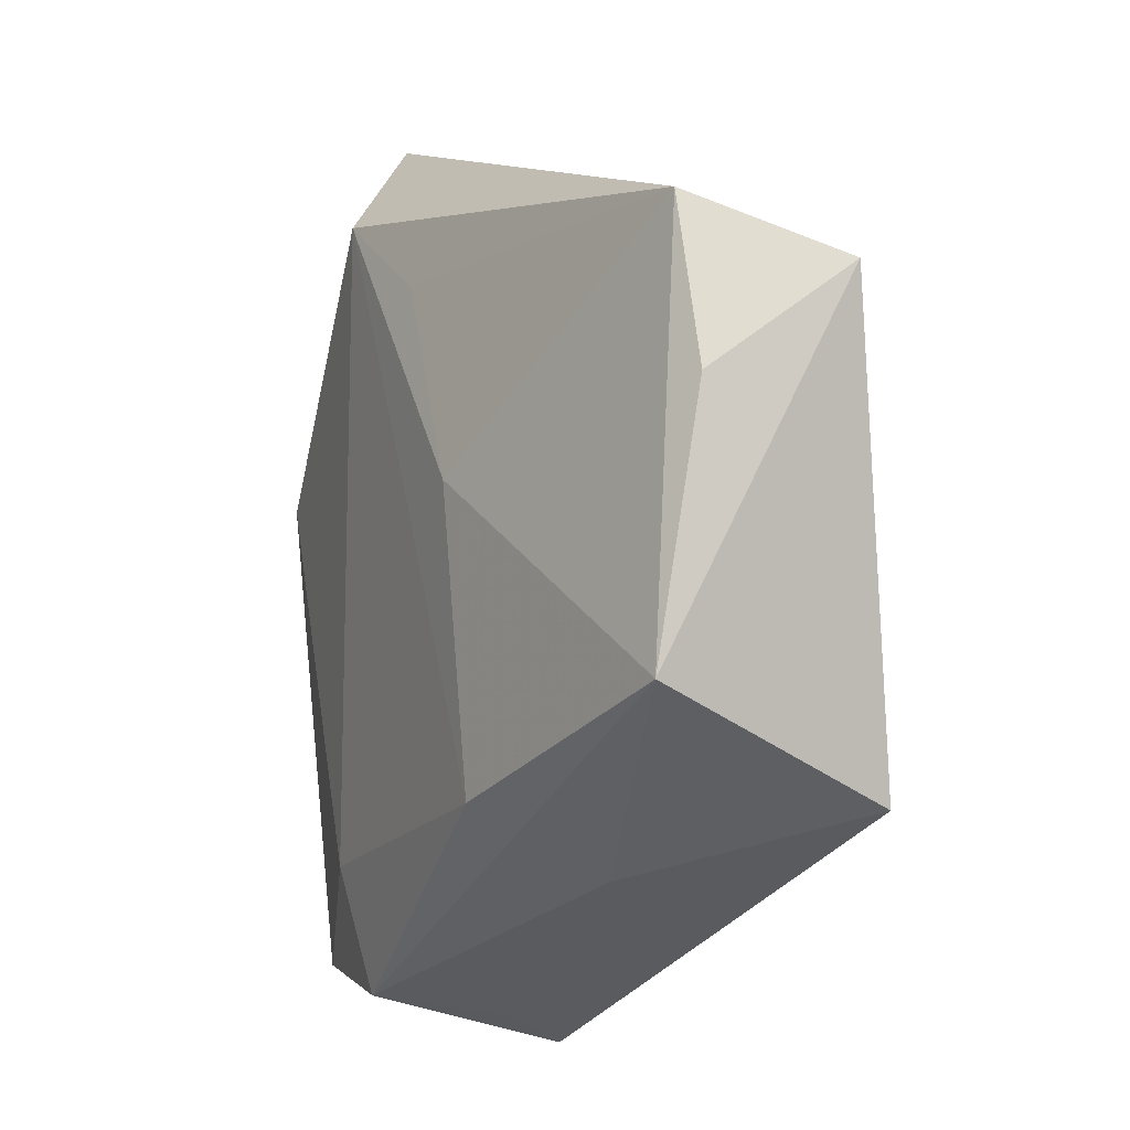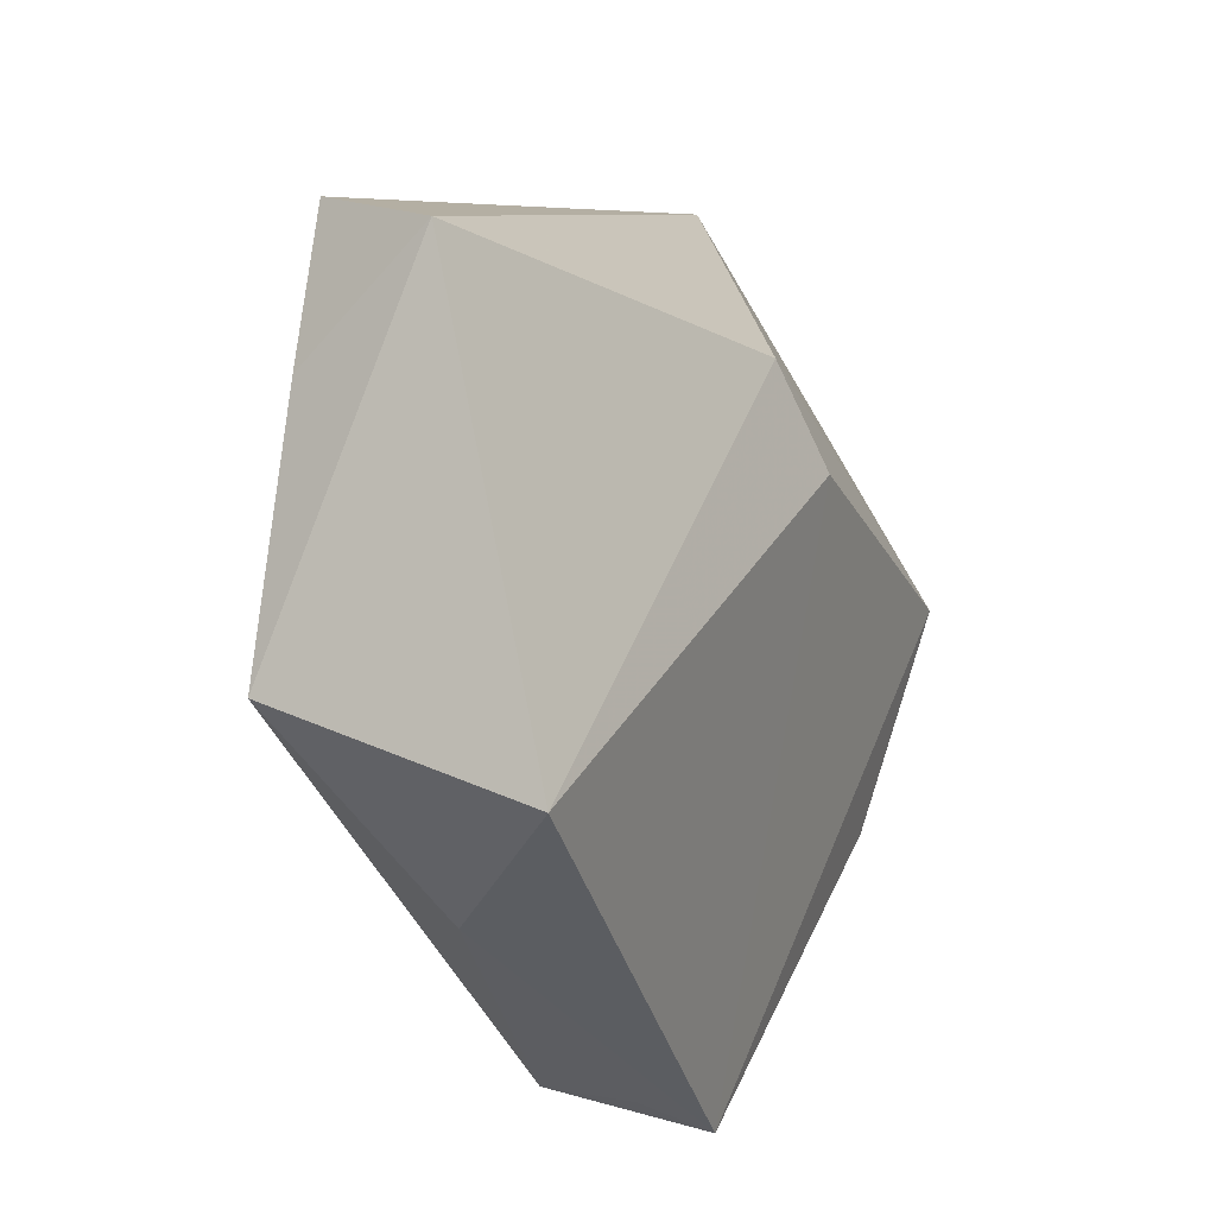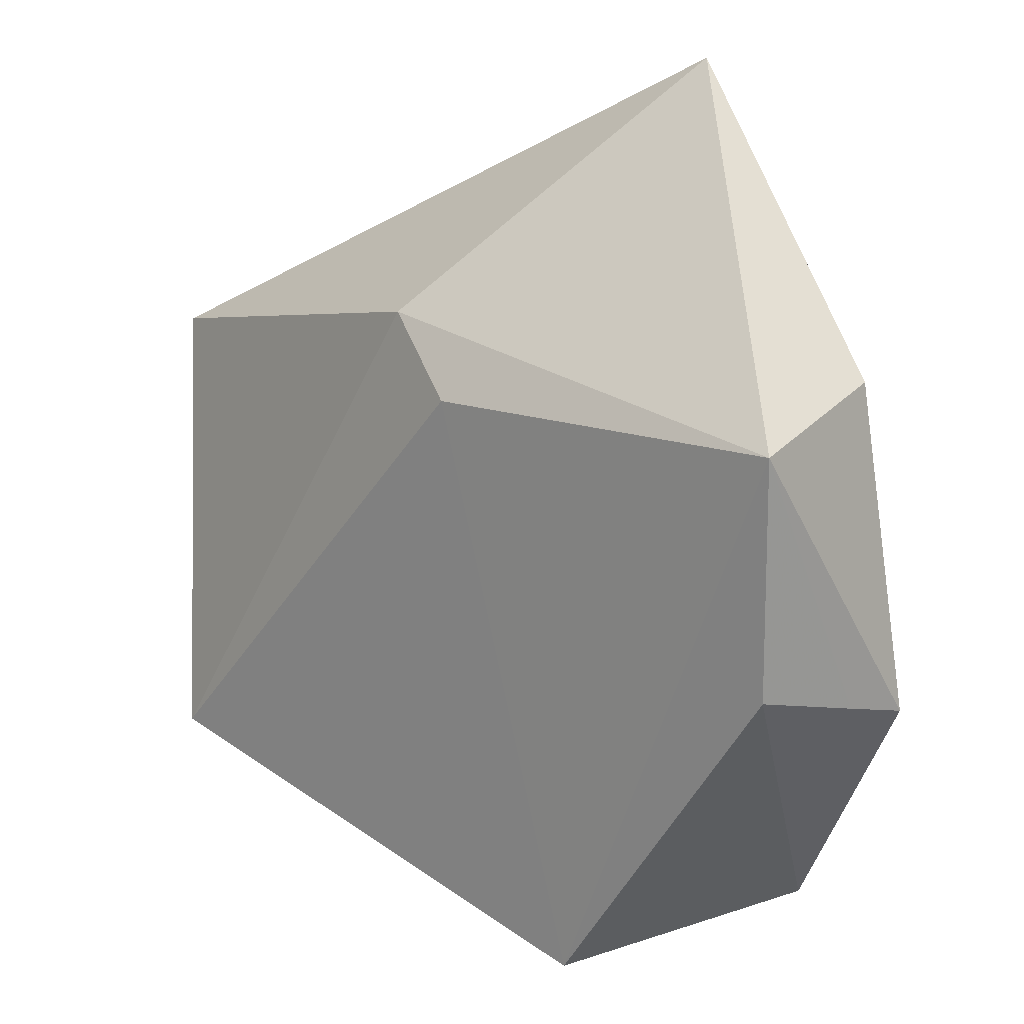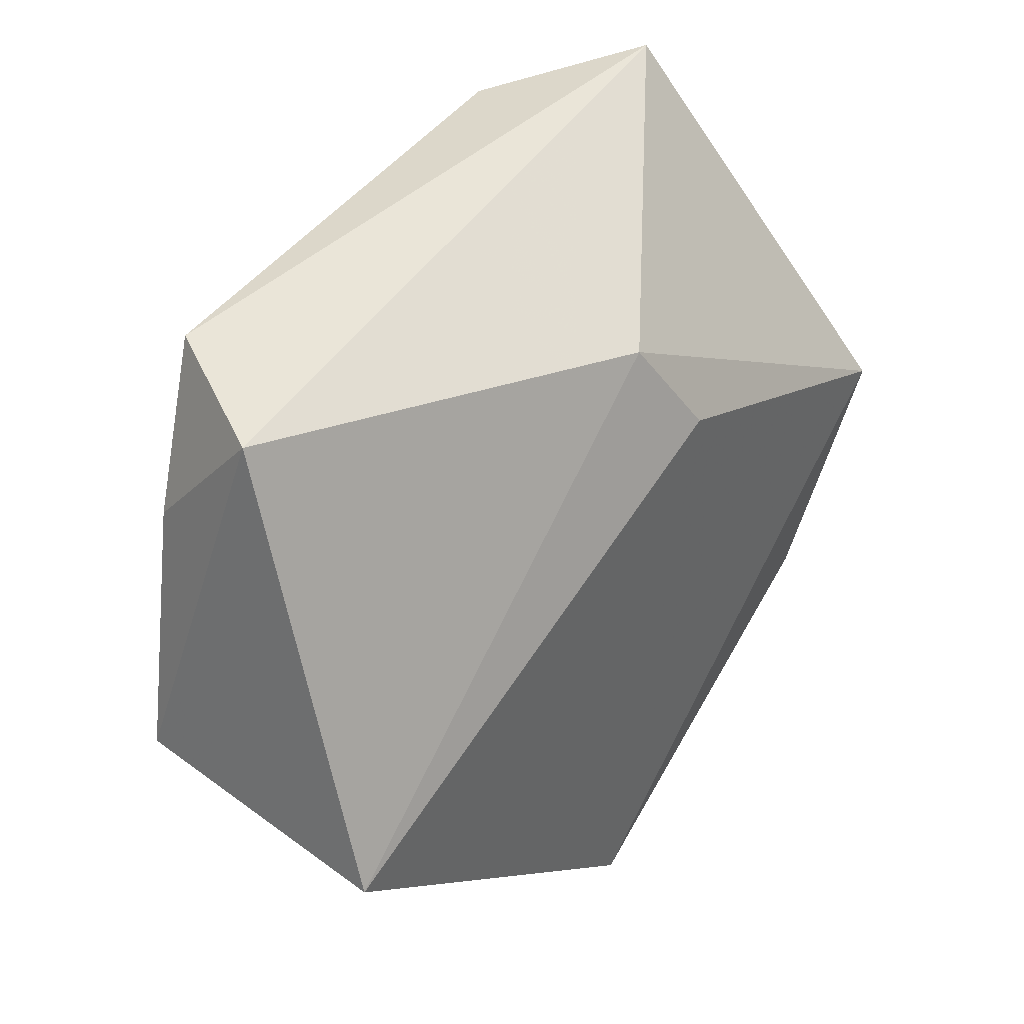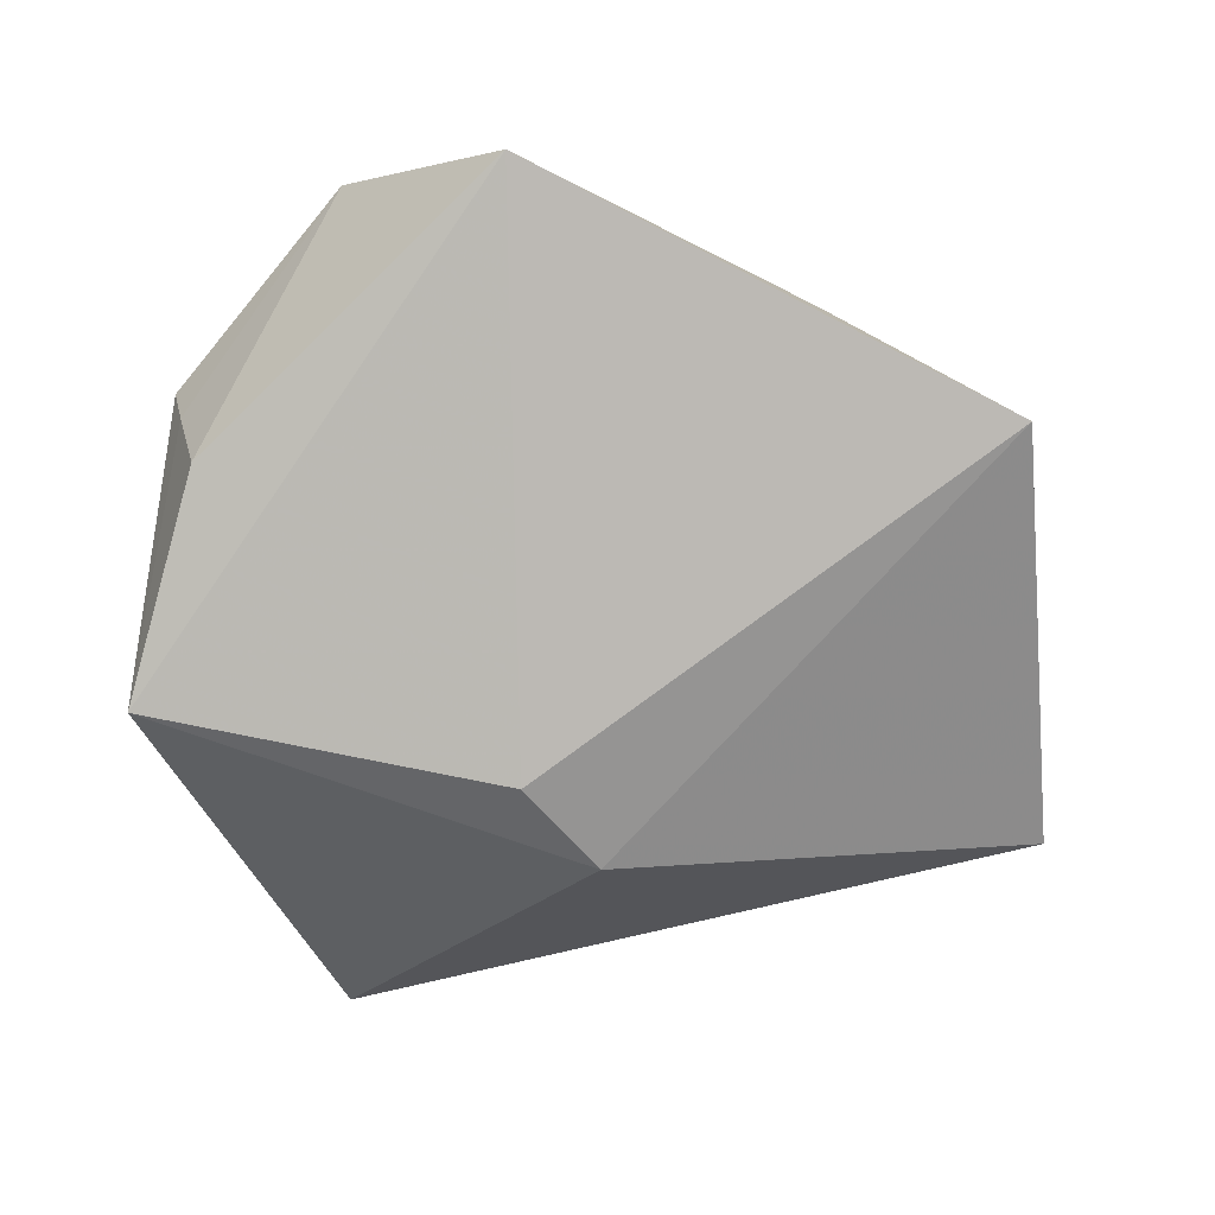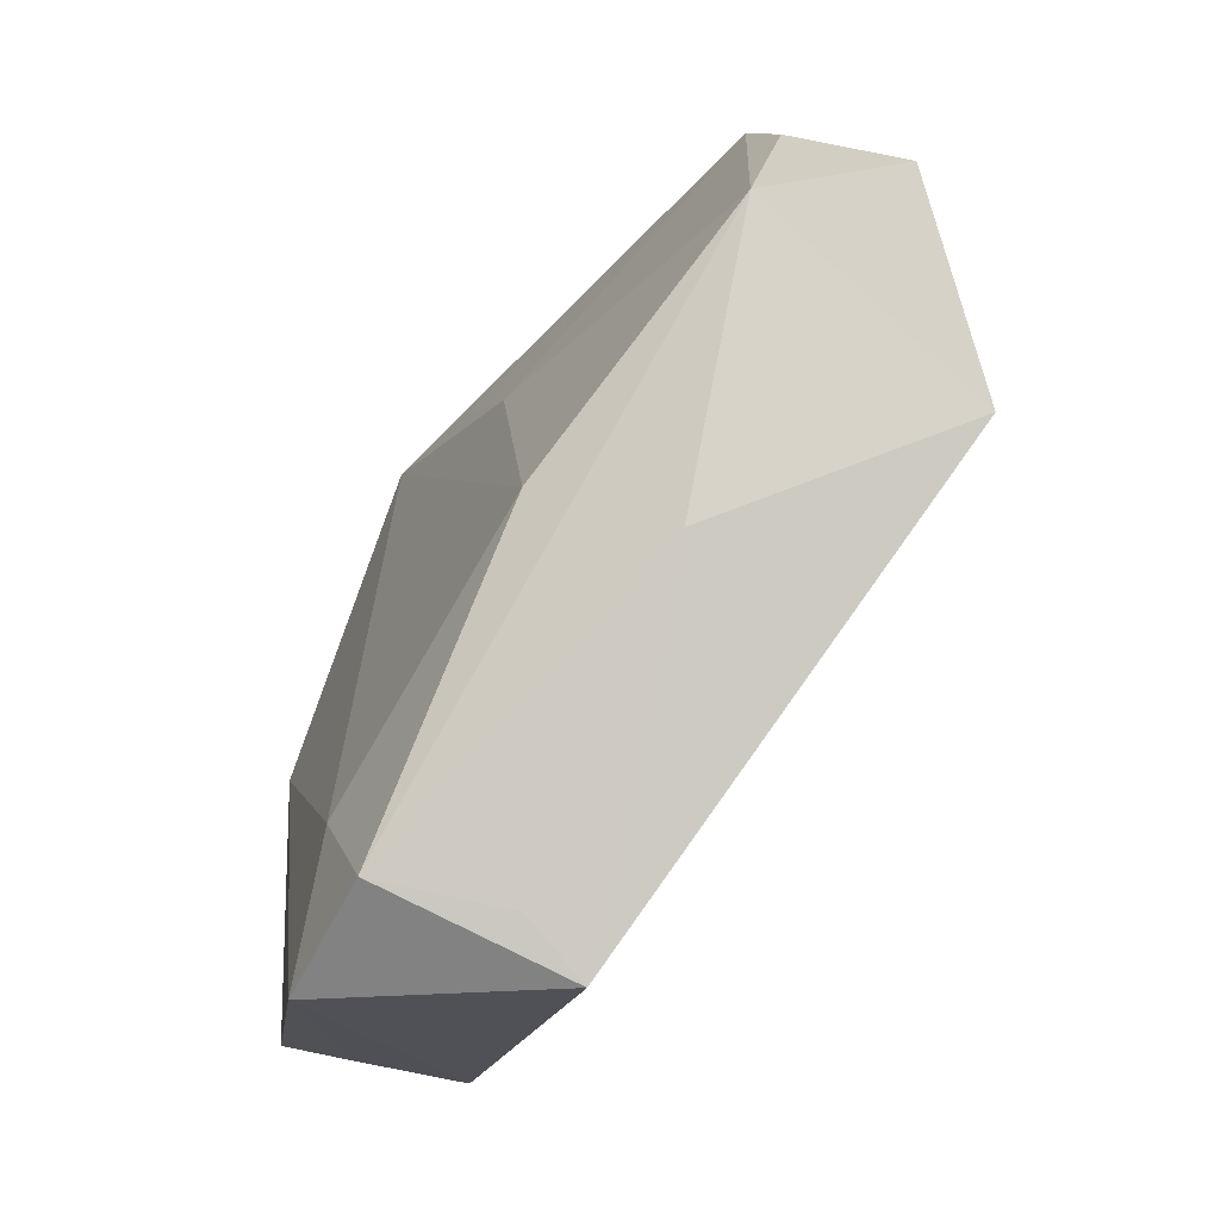
<metadata>
{"format":"obj","ext":"obj","renderer":"f3d","projection":"perspective","resolution":1024,"background":"white","views":[{"elev":-7.3,"azim":64.4,"up":"+Y"},{"elev":-12.8,"azim":114.3,"up":"+Y"},{"elev":3.8,"azim":-137.6,"up":"+Y"},{"elev":20.9,"azim":128.6,"up":"+Y"},{"elev":-70.7,"azim":-3.1,"up":"+Z"},{"elev":-68.5,"azim":59.1,"up":"+Y"}]}
</metadata>
<code>
v -0.04513 0.0149 -0.001525
v -0.04285 -0.01802 -0.0001377
v 0.02264 -0.0324 0.003769
v -0.01665 -0.03051 0.01559
v -0.005586 0.01278 -0.02092
v -0.008409 0.04419 0.01206
v -0.01337 -0.04371 0.01315
v 0.01657 -0.0251 0.01577
v -0.03578 -0.01516 0.0111
v 0.04625 -0.0156 0.01124
v -0.04544 0.007929 -0.01773
v 0.0502 0.02198 -0.007215
v 0.004309 0.02665 0.01669
v -0.02608 0.02013 0.01477
v -0.02782 -0.0409 0.01206
v -0.02384 0.04852 0.0001383
v -0.04007 -0.01665 -0.01123
v -0.01019 -0.04873 -0.00667
v 0.04296 0.02848 0.00743
v -0.03287 0.008893 0.015
v -0.04442 -0.01879 0.006394
v -0.007658 0.03522 0.01836
v 0.01344 0.005852 0.01698
v 0.002915 0.02218 -0.01879
v 0.04734 0.01122 0.007144
v 0.04263 -0.02618 -0.01431
v -0.008274 -0.0458 0.0004928
f 12 16 19
f 11 18 17
f 17 18 15
f 5 18 11
f 26 12 10
f 18 5 26
f 23 8 10
f 22 8 23
f 10 19 23
f 4 8 22
f 22 20 4
f 4 20 15
f 15 18 7
f 7 4 15
f 8 4 7
f 10 8 7
f 1 16 11
f 20 16 1
f 14 20 22
f 22 16 14
f 14 16 20
f 10 12 25
f 25 19 10
f 12 19 25
f 6 16 22
f 22 19 6
f 6 19 16
f 11 16 24
f 24 5 11
f 24 16 12
f 12 26 24
f 24 26 5
f 13 19 22
f 22 23 13
f 13 23 19
f 18 26 3
f 3 26 10
f 10 7 3
f 20 1 21
f 21 1 11
f 27 7 18
f 18 3 27
f 27 3 7
f 2 17 15
f 15 21 2
f 11 17 2
f 2 21 11
f 15 20 9
f 9 21 15
f 20 21 9

</code>
